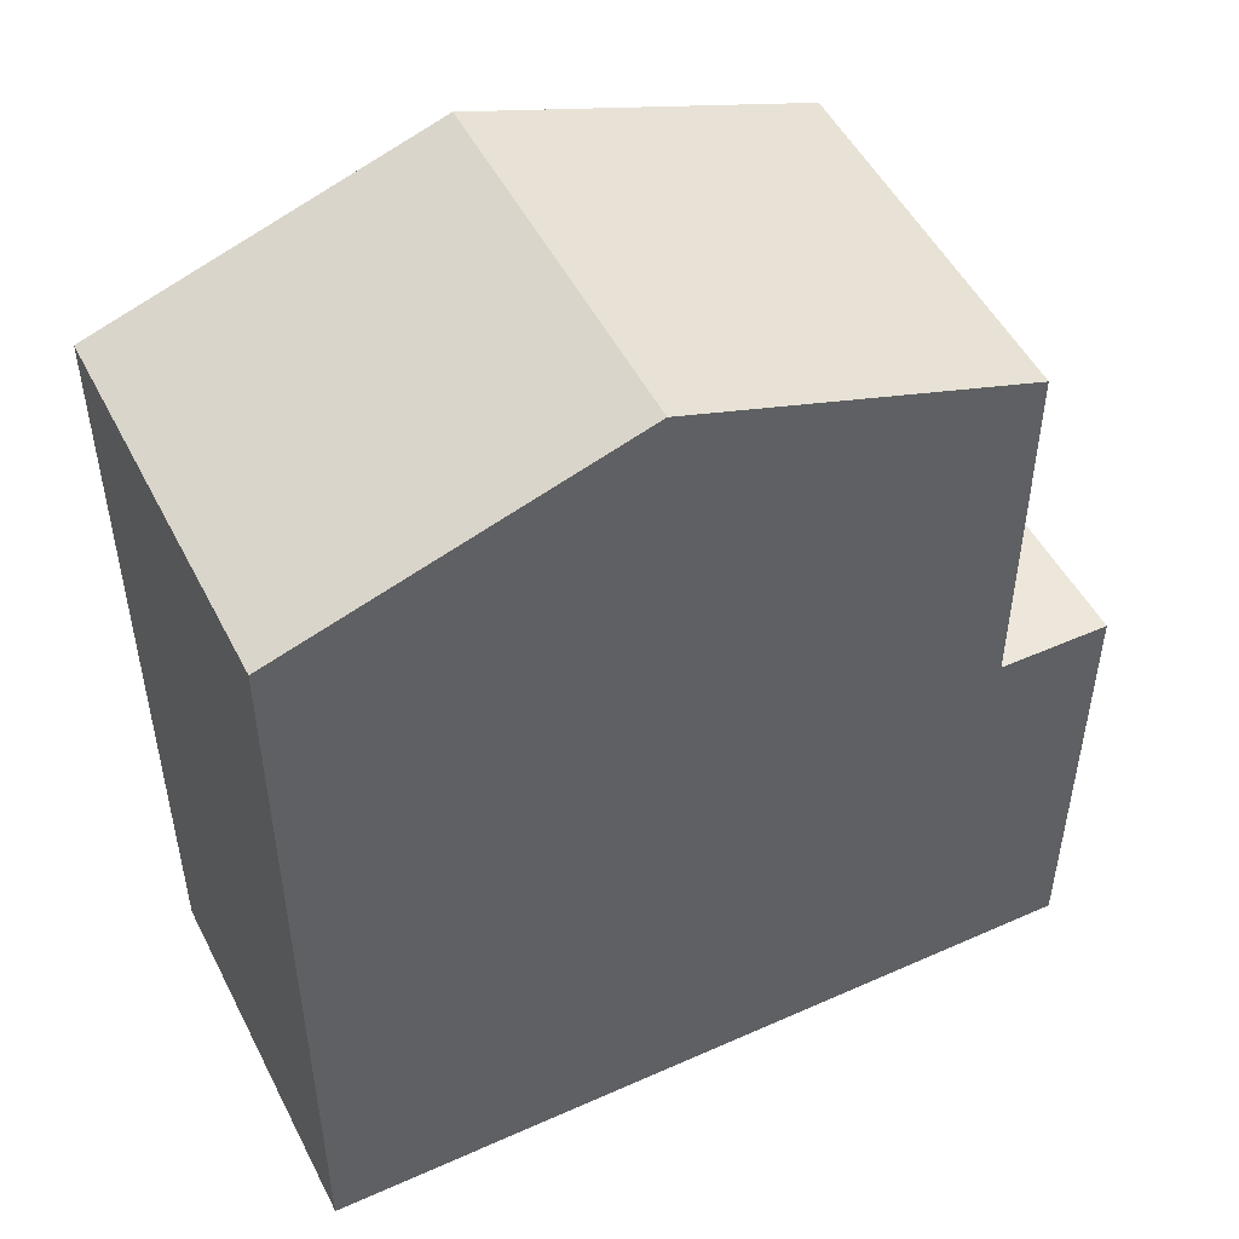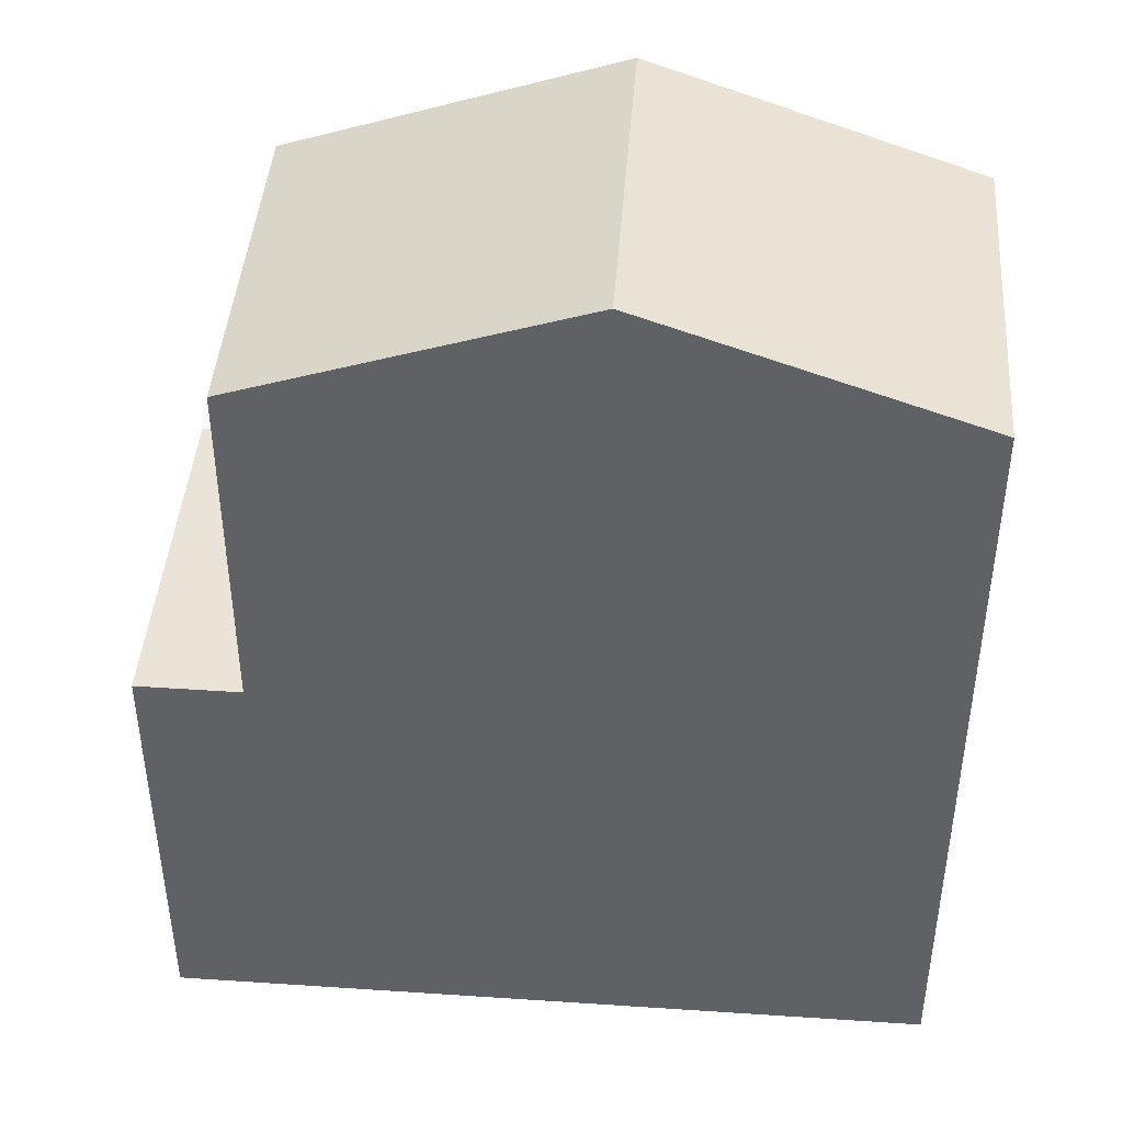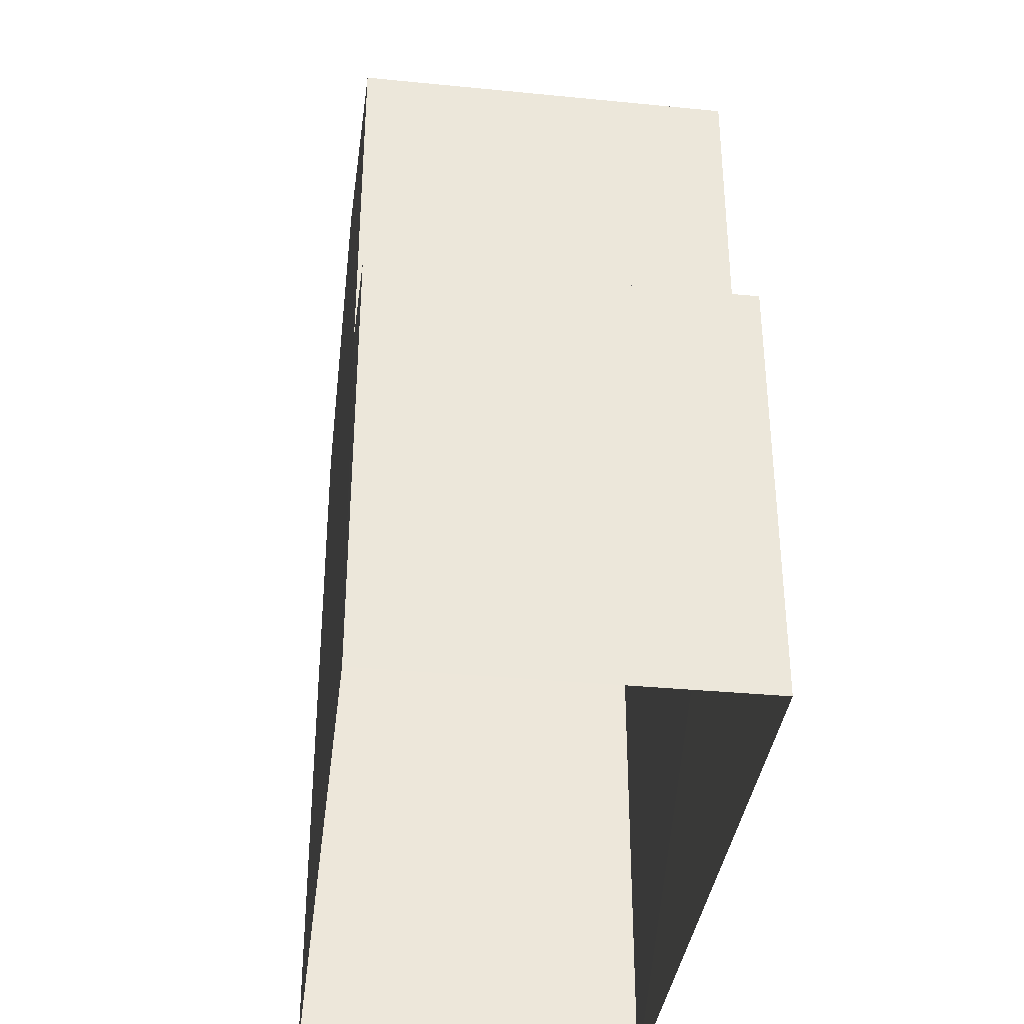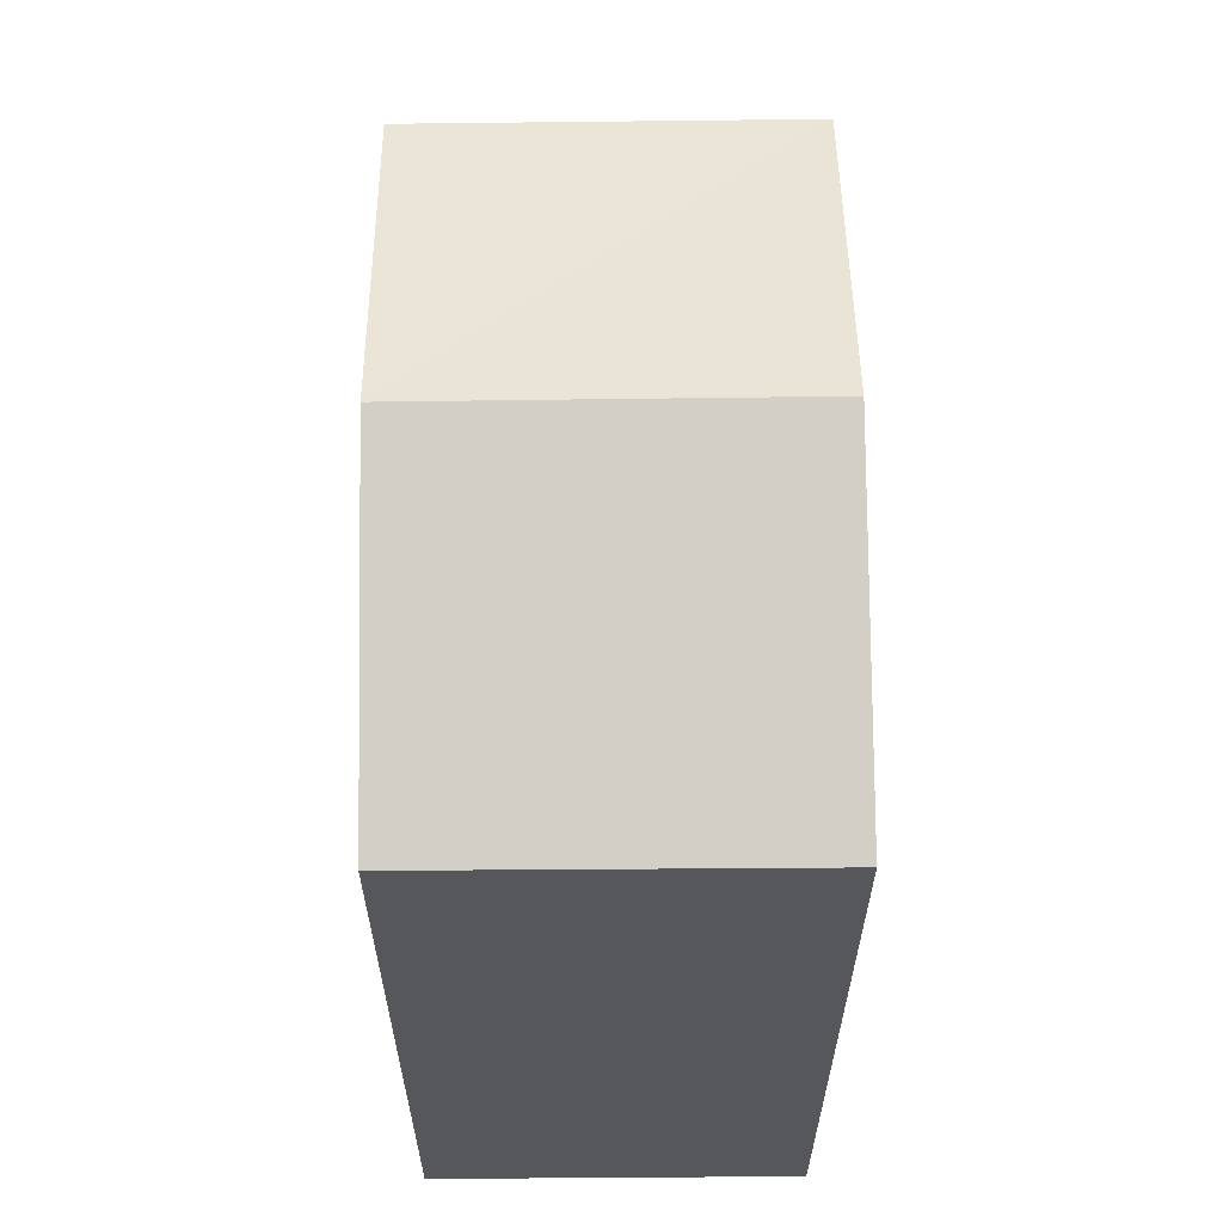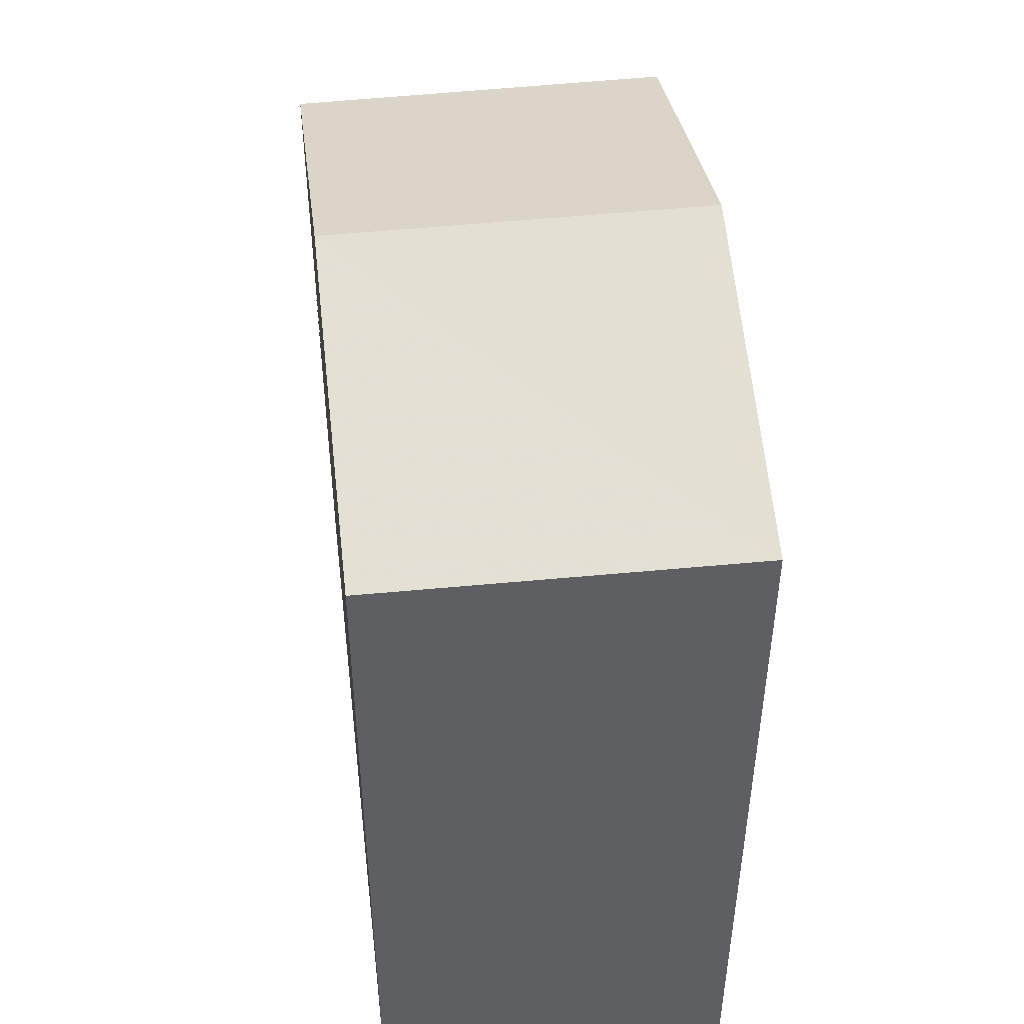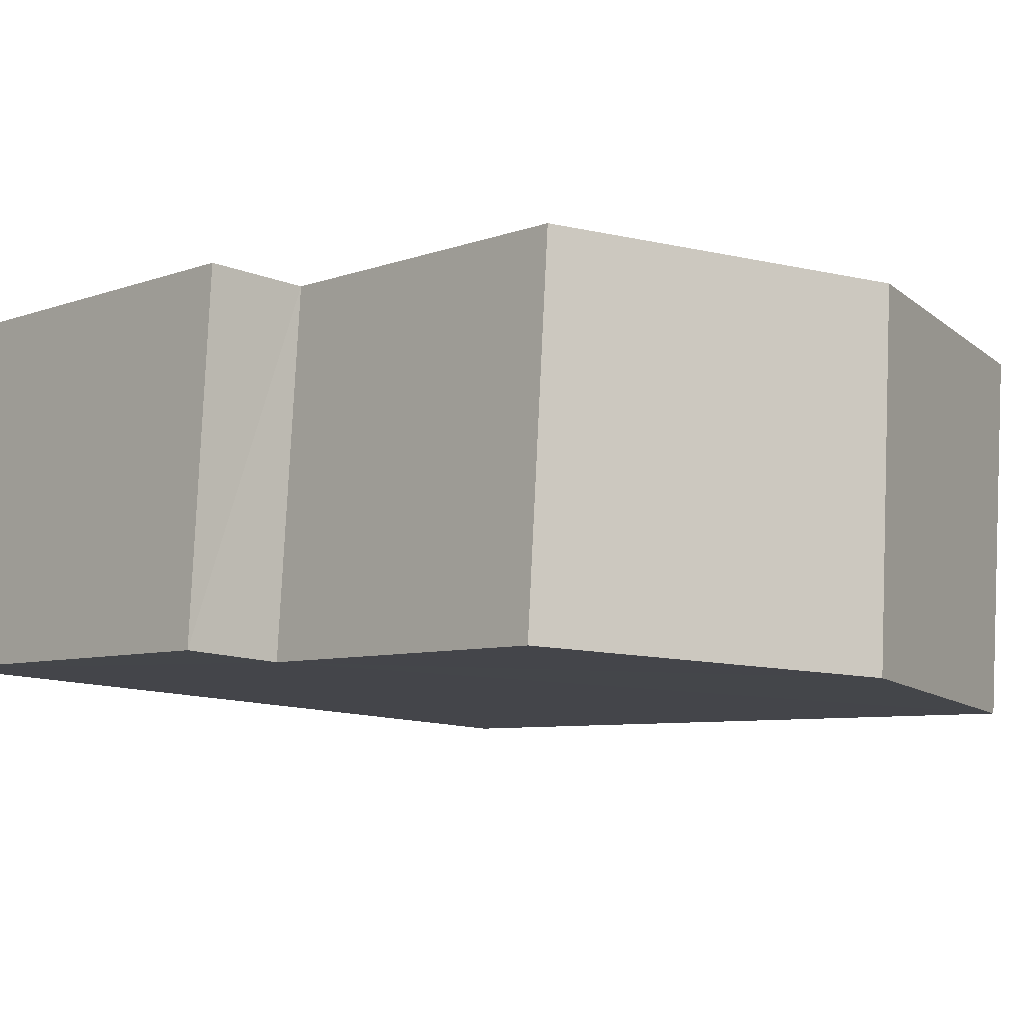
<metadata>
{"format":"obj","ext":"obj","renderer":"f3d","projection":"perspective","resolution":1024,"background":"white","views":[{"elev":50.0,"azim":150.1,"up":"+Z"},{"elev":43.1,"azim":0.8,"up":"+Z"},{"elev":-36.1,"azim":-100.7,"up":"+Z"},{"elev":62.6,"azim":85.7,"up":"+Z"},{"elev":48.2,"azim":79.5,"up":"+Z"},{"elev":-6.8,"azim":-42.8,"up":"+Y"}]}
</metadata>
<code>
v -3.73e+05 -1.035e+05 30.56
v -3.73e+05 -1.035e+05 30.56
v -3.73e+05 -1.035e+05 30.56
v -3.73e+05 -1.035e+05 30.56
v -3.73e+05 -1.035e+05 40.21
v -3.73e+05 -1.035e+05 40.21
v -3.73e+05 -1.035e+05 41.57
v -3.73e+05 -1.035e+05 41.57
v -3.73e+05 -1.035e+05 35.9
v -3.73e+05 -1.035e+05 35.9
v -3.73e+05 -1.035e+05 35.9
v -3.73e+05 -1.035e+05 35.9
v -3.73e+05 -1.035e+05 40.21
v -3.73e+05 -1.035e+05 40.21
f 1 2 3
f 1 4 2
f 5 6 7
f 8 5 7
f 9 10 11
f 12 9 11
f 7 13 8
f 7 14 13
f 4 9 2
f 2 9 13
f 4 10 9
f 13 9 8
f 8 9 5
f 9 6 5
f 9 12 6
f 14 3 2
f 13 14 2
f 11 1 12
f 7 6 12
f 7 12 14
f 12 1 3
f 14 12 3
f 11 4 1
f 11 10 4

</code>
